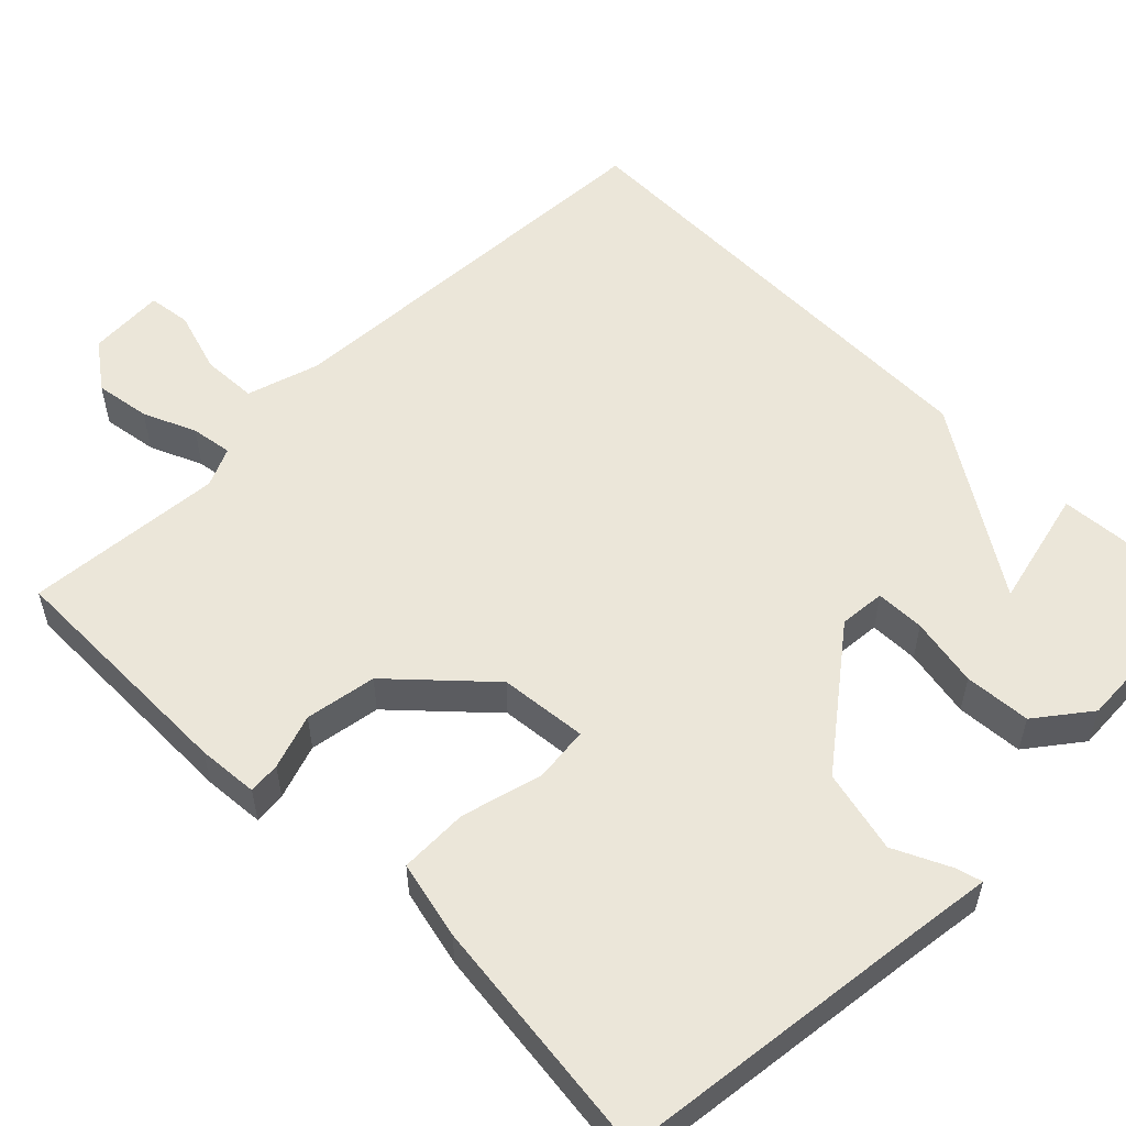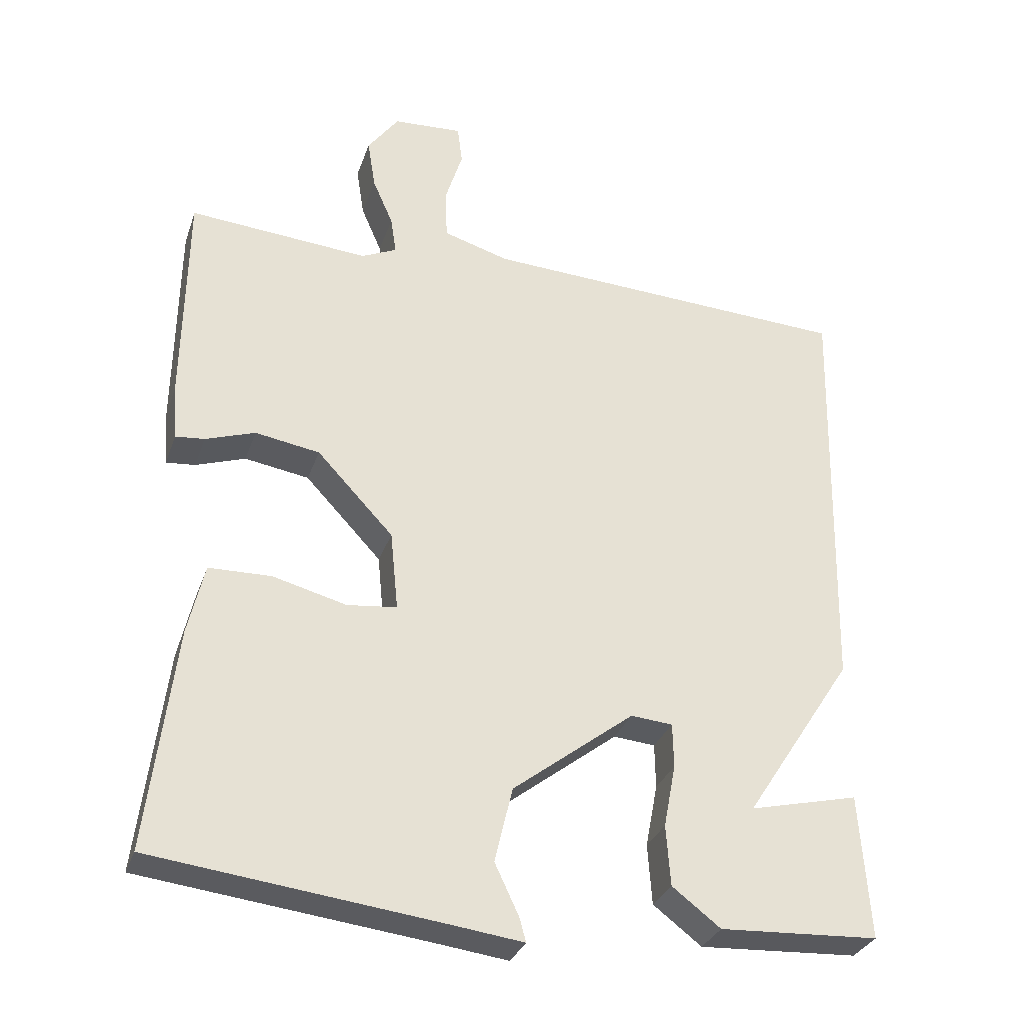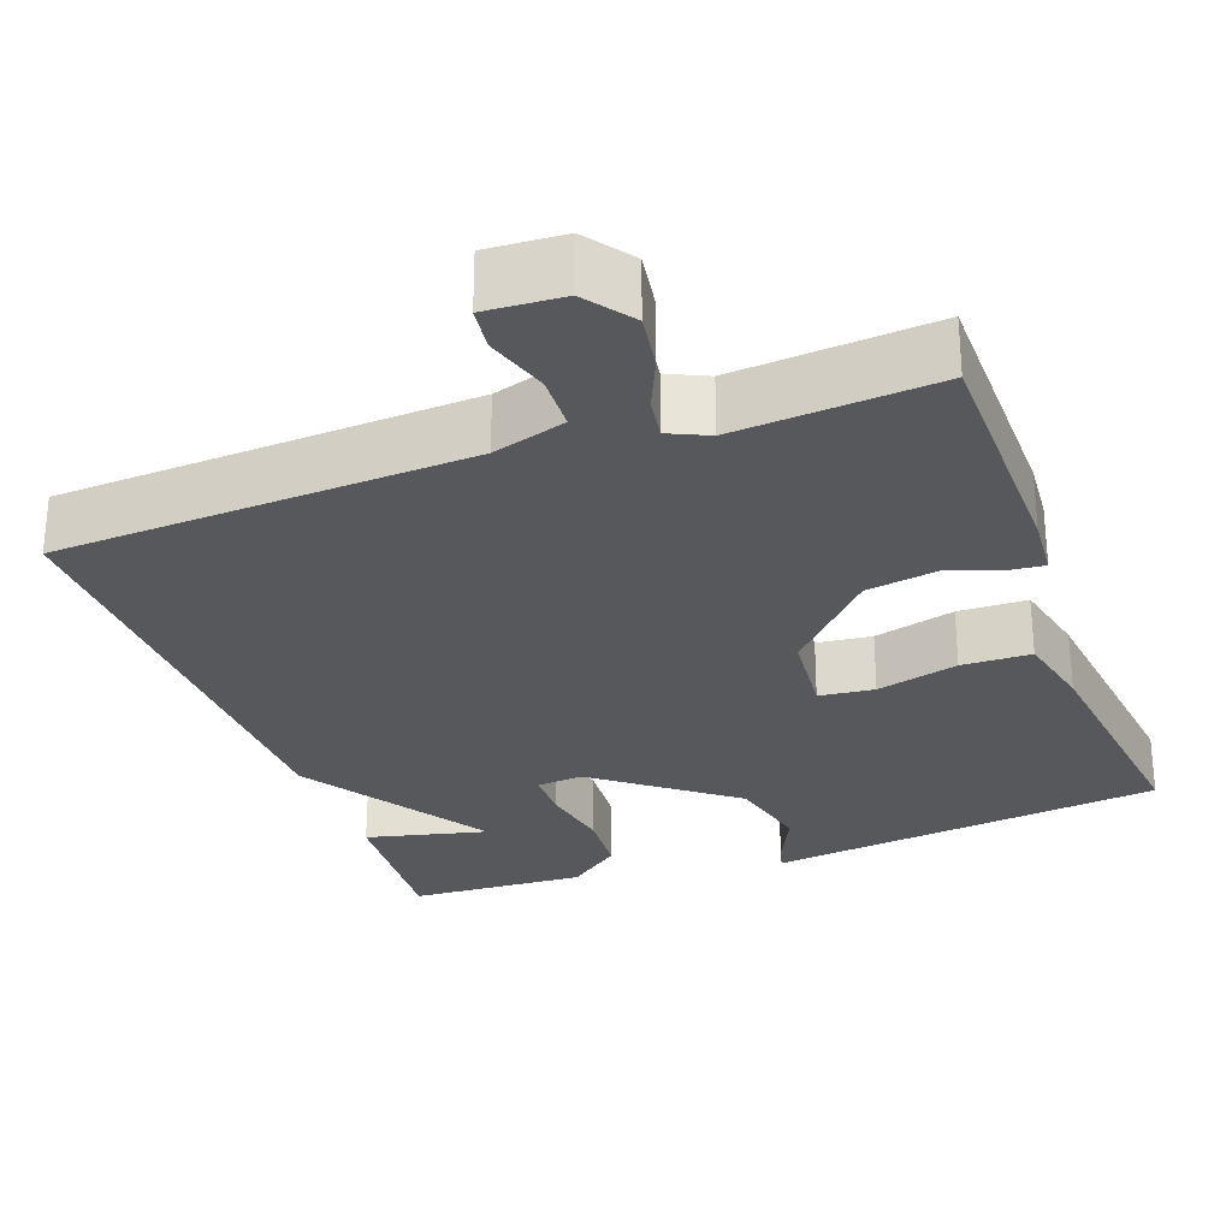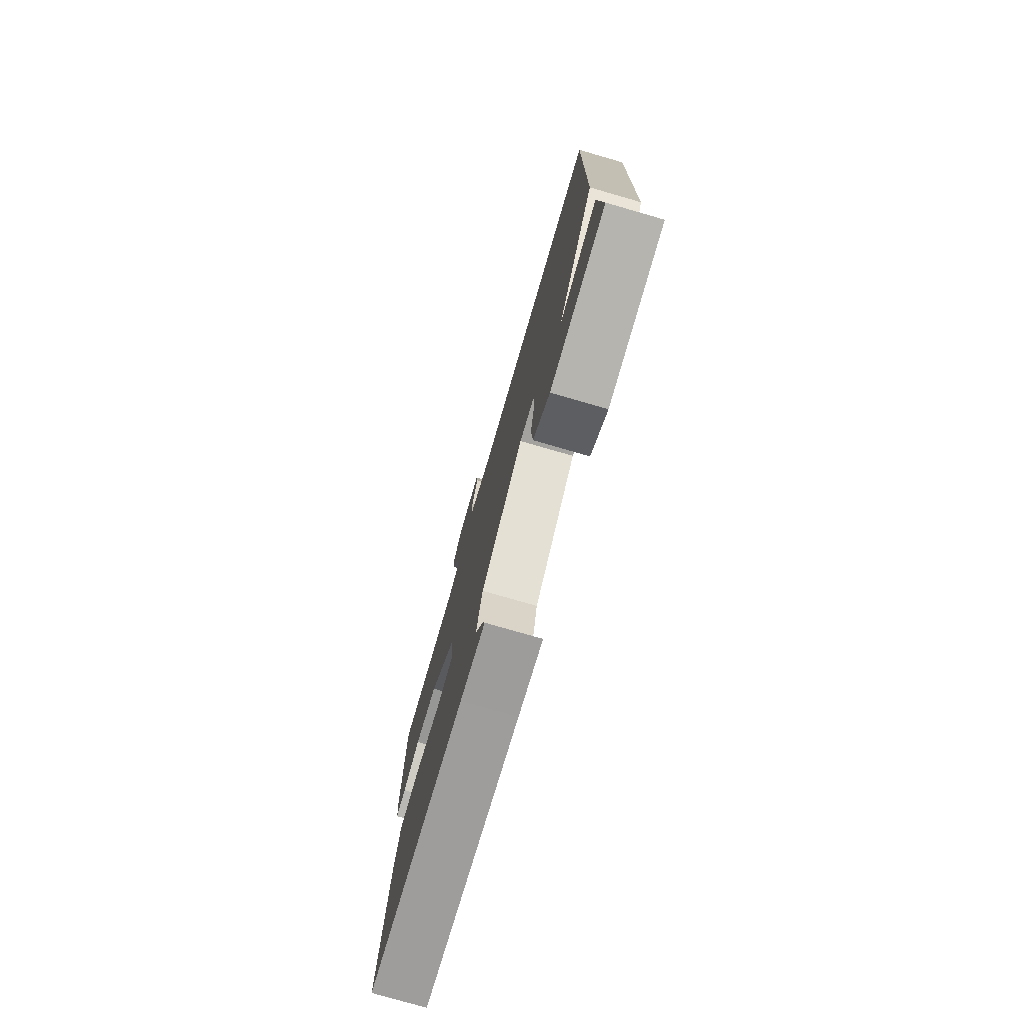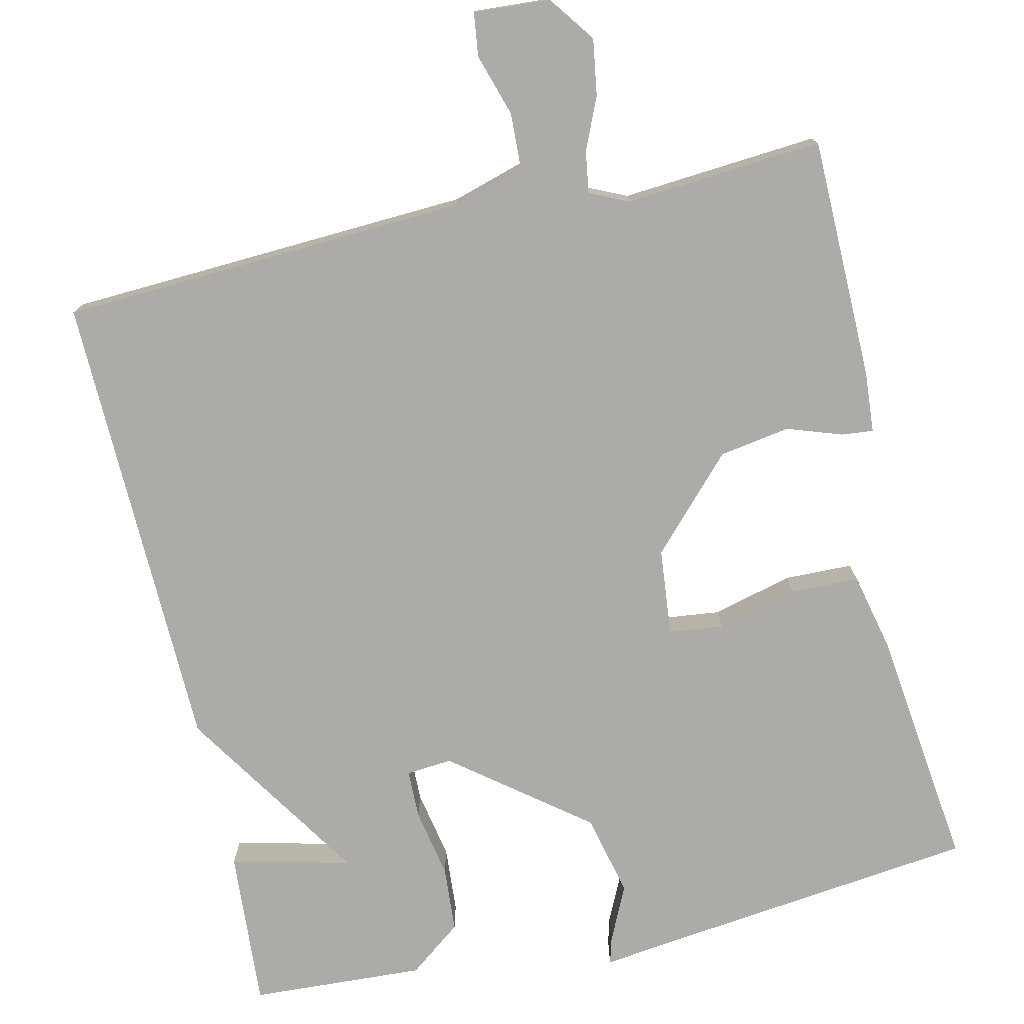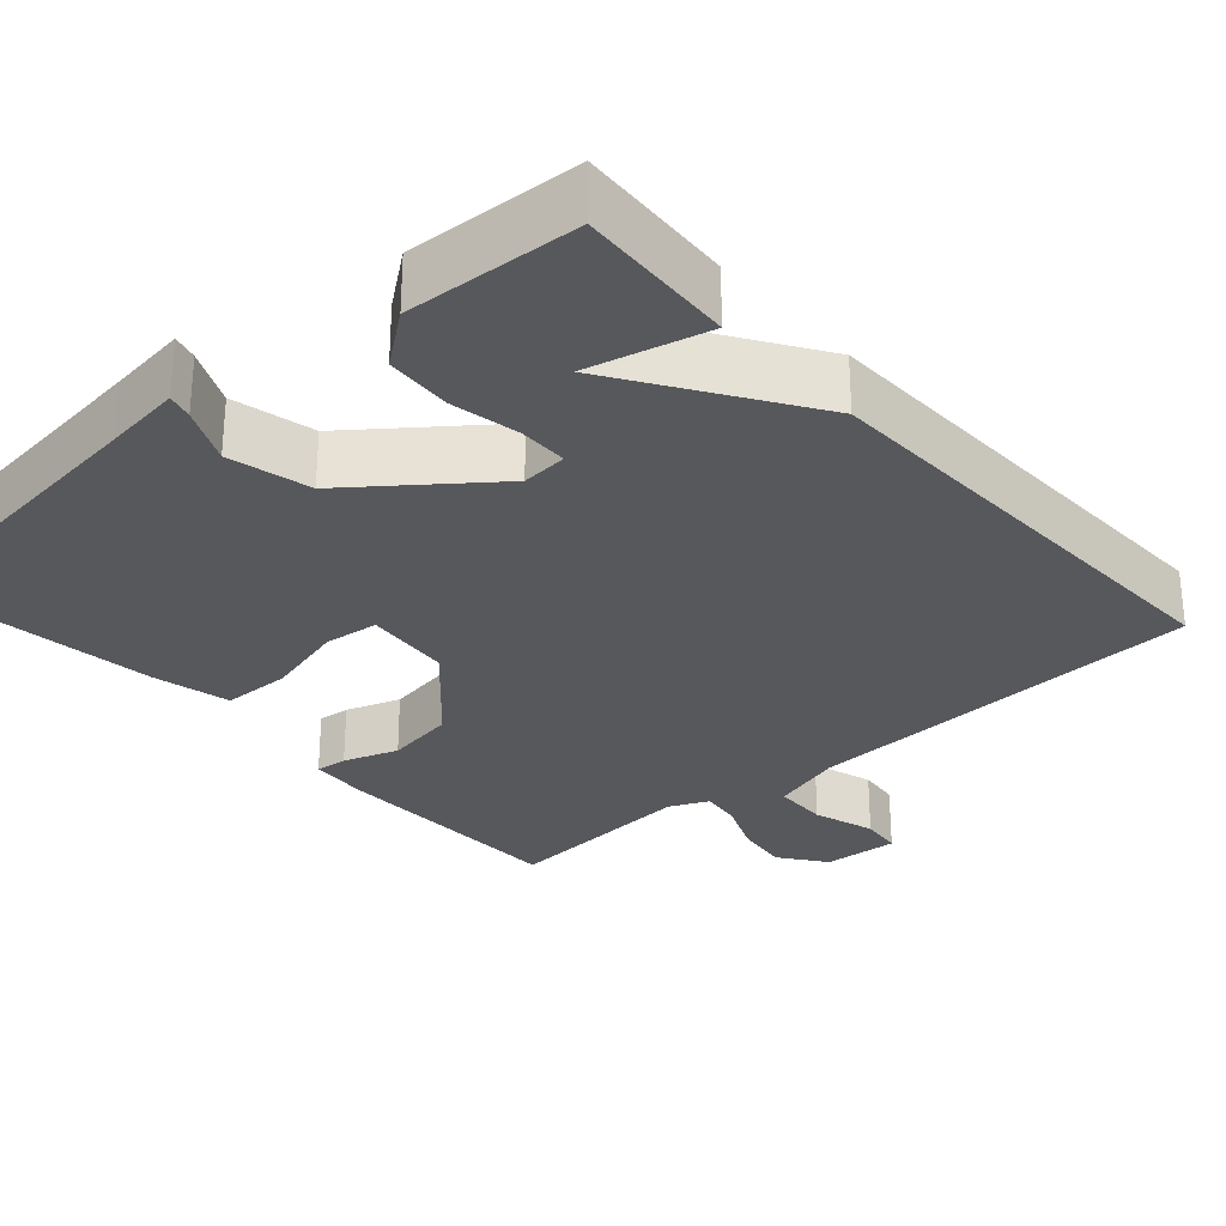
<metadata>
{"format":"obj","ext":"obj","renderer":"f3d","projection":"perspective","resolution":1024,"background":"white","views":[{"elev":55.1,"azim":135.0,"up":"+Y"},{"elev":-31.2,"azim":162.5,"up":"+Z"},{"elev":-28.3,"azim":20.0,"up":"+Y"},{"elev":-77.4,"azim":-106.1,"up":"+Z"},{"elev":-76.3,"azim":12.8,"up":"+Y"},{"elev":-28.8,"azim":-138.4,"up":"+Y"}]}
</metadata>
<code>
v 0.5 0.07 -0.5
v 0.096 0.07 -0.548
v -0.006 0.07 -0.561
v 0.003 0.07 -0.528
v 0.037 0.07 -0.456
v 0.012 0.07 -0.35
v -0.159 0.07 -0.218
v -0.218 0.07 -0.223
v -0.219 0.07 -0.286
v -0.202 0.07 -0.375
v -0.208 0.07 -0.46
v -0.276 0.07 -0.512
v -0.5 0.07 -0.5
v -0.486 0.07 -0.296
v -0.332 0.07 -0.333
v -0.486 0.07 -0.096
v -0.5 0.07 0.5
v 0.024 0.07 0.526
v 0.117 0.07 0.554
v 0.12 0.07 0.625
v 0.095 0.07 0.705
v 0.102 0.07 0.76
v 0.2 0.07 0.754
v 0.244 0.07 0.694
v 0.233 0.07 0.623
v 0.204 0.07 0.556
v 0.196 0.07 0.503
v 0.246 0.07 0.48
v 0.5 0.07 0.5
v 0.504 0.07 0.188
v 0.498 0.07 0.11
v 0.457 0.07 0.114
v 0.387 0.07 0.138
v 0.296 0.07 0.123
v 0.188 0.07 0.008
v 0.177 0.07 -0.104
v 0.247 0.07 -0.112
v 0.351 0.07 -0.085
v 0.439 0.07 -0.087
v 0.462 0.07 -0.187
v 0.5 0 -0.5
v 0.096 0 -0.548
v -0.006 0 -0.561
v 0.003 0 -0.528
v 0.037 0 -0.456
v 0.012 0 -0.35
v -0.159 0 -0.218
v -0.218 0 -0.223
v -0.219 0 -0.286
v -0.202 0 -0.375
v -0.208 0 -0.46
v -0.276 0 -0.512
v -0.5 0 -0.5
v -0.486 0 -0.296
v -0.332 0 -0.333
v -0.486 0 -0.096
v -0.5 0 0.5
v 0.024 0 0.526
v 0.117 0 0.554
v 0.12 0 0.625
v 0.095 0 0.705
v 0.102 0 0.76
v 0.2 0 0.754
v 0.244 0 0.694
v 0.233 0 0.623
v 0.204 0 0.556
v 0.196 0 0.503
v 0.246 0 0.48
v 0.5 0 0.5
v 0.504 0 0.188
v 0.498 0 0.11
v 0.457 0 0.114
v 0.387 0 0.138
v 0.296 0 0.123
v 0.188 0 0.008
v 0.177 0 -0.104
v 0.247 0 -0.112
v 0.351 0 -0.085
v 0.439 0 -0.087
v 0.462 0 -0.187
f 40 1 2
f 39 40 2
f 38 39 2
f 37 38 2
f 36 37 2
f 35 36 2
f 31 32 33
f 30 31 33
f 29 30 33
f 28 29 33
f 27 28 33 34
f 24 25 26
f 23 24 26
f 22 23 26
f 21 22 26
f 20 21 26
f 19 20 26 27
f 27 34 35
f 19 27 35
f 18 19 35
f 15 16 17 18
f 13 14 15
f 12 13 15
f 11 12 15
f 10 11 15
f 9 10 15
f 8 9 15
f 2 3 4 5
f 2 5 6
f 35 2 6
f 18 35 6 7
f 8 15 18
f 7 8 18
f 42 41 80
f 42 80 79
f 42 79 78
f 42 78 77
f 42 77 76
f 42 76 75
f 73 72 71
f 73 71 70
f 73 70 69
f 73 69 68
f 74 73 68 67
f 66 65 64
f 66 64 63
f 66 63 62
f 66 62 61
f 66 61 60
f 67 66 60 59
f 75 74 67
f 75 67 59
f 75 59 58
f 58 57 56 55
f 55 54 53
f 55 53 52
f 55 52 51
f 55 51 50
f 55 50 49
f 55 49 48
f 45 44 43 42
f 46 45 42
f 46 42 75
f 47 46 75 58
f 58 55 48
f 58 48 47
f 1 41 42 2
f 2 42 43 3
f 3 43 44 4
f 4 44 45 5
f 5 45 46 6
f 6 46 47 7
f 7 47 48 8
f 8 48 49 9
f 9 49 50 10
f 10 50 51 11
f 11 51 52 12
f 12 52 53 13
f 13 53 54 14
f 14 54 55 15
f 15 55 56 16
f 16 56 57 17
f 17 57 58 18
f 18 58 59 19
f 19 59 60 20
f 20 60 61 21
f 21 61 62 22
f 22 62 63 23
f 23 63 64 24
f 24 64 65 25
f 25 65 66 26
f 26 66 67 27
f 27 67 68 28
f 28 68 69 29
f 29 69 70 30
f 30 70 71 31
f 31 71 72 32
f 32 72 73 33
f 33 73 74 34
f 34 74 75 35
f 35 75 76 36
f 36 76 77 37
f 37 77 78 38
f 38 78 79 39
f 39 79 80 40
f 40 80 41 1

</code>
